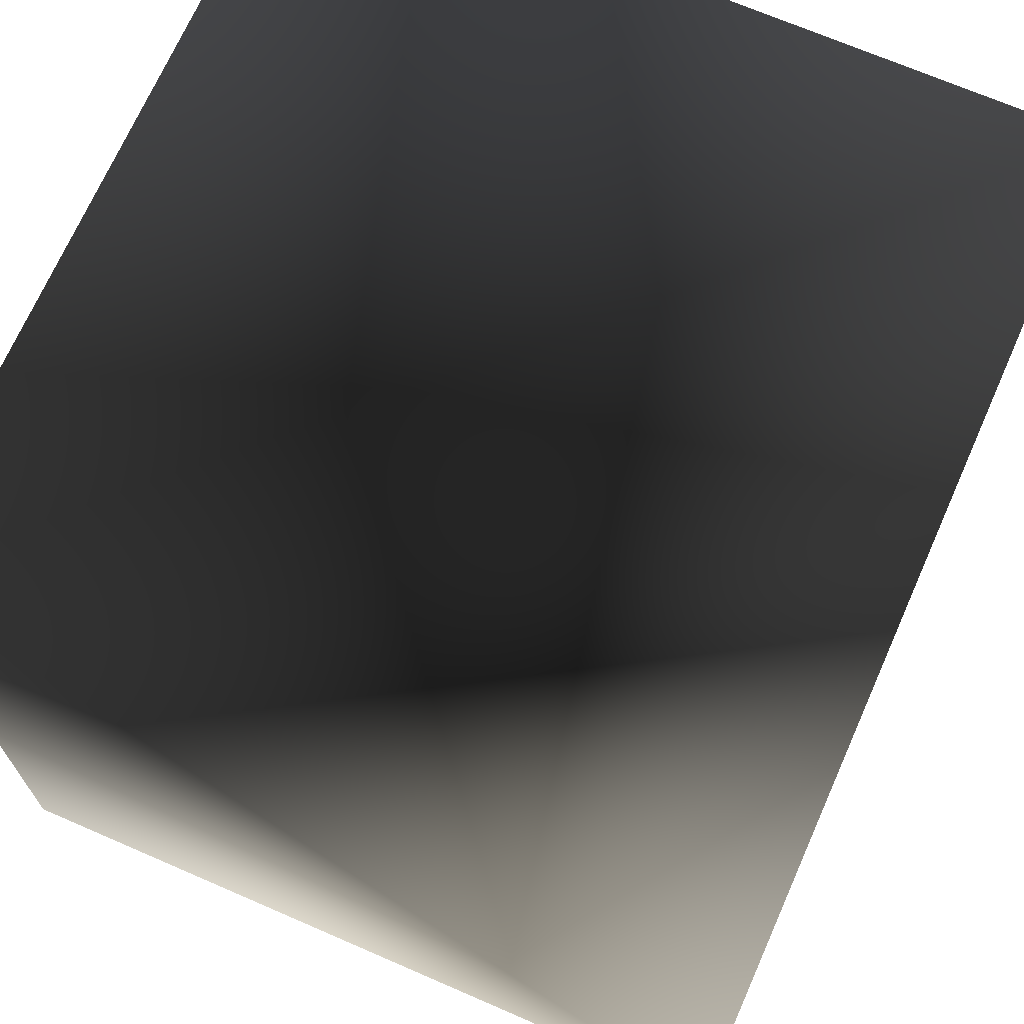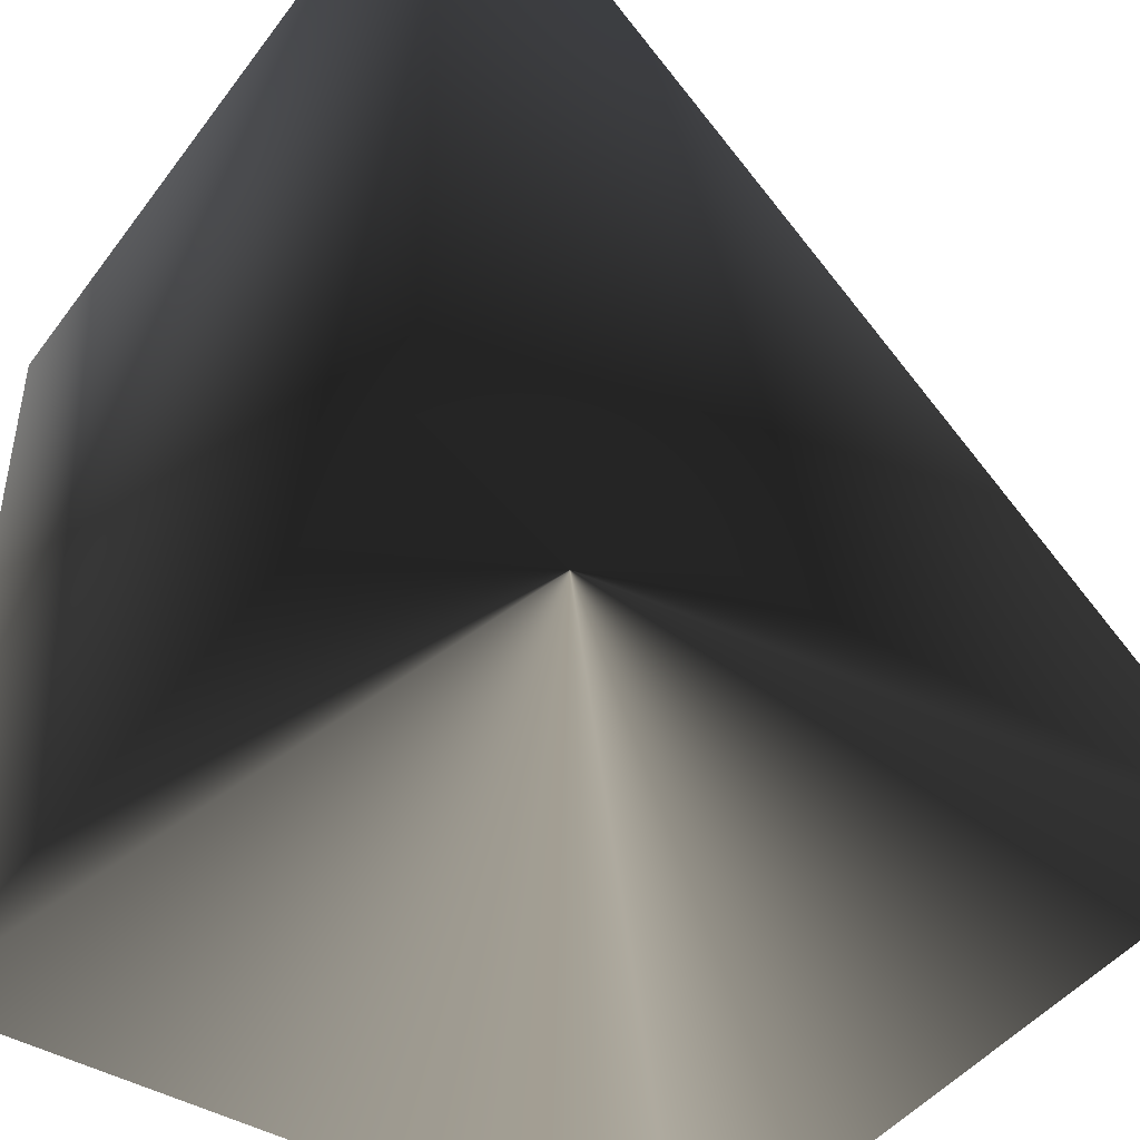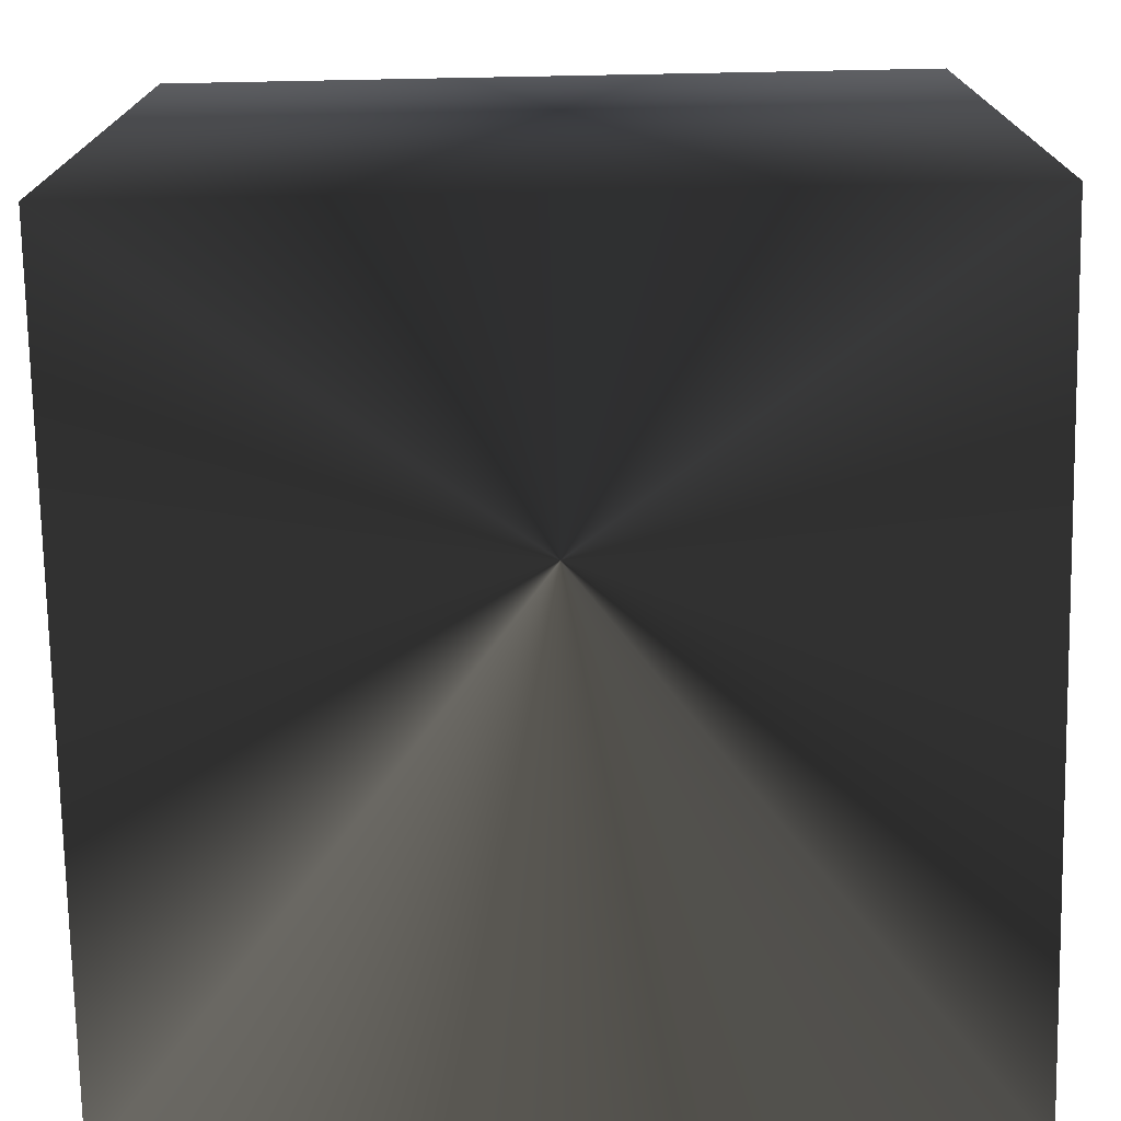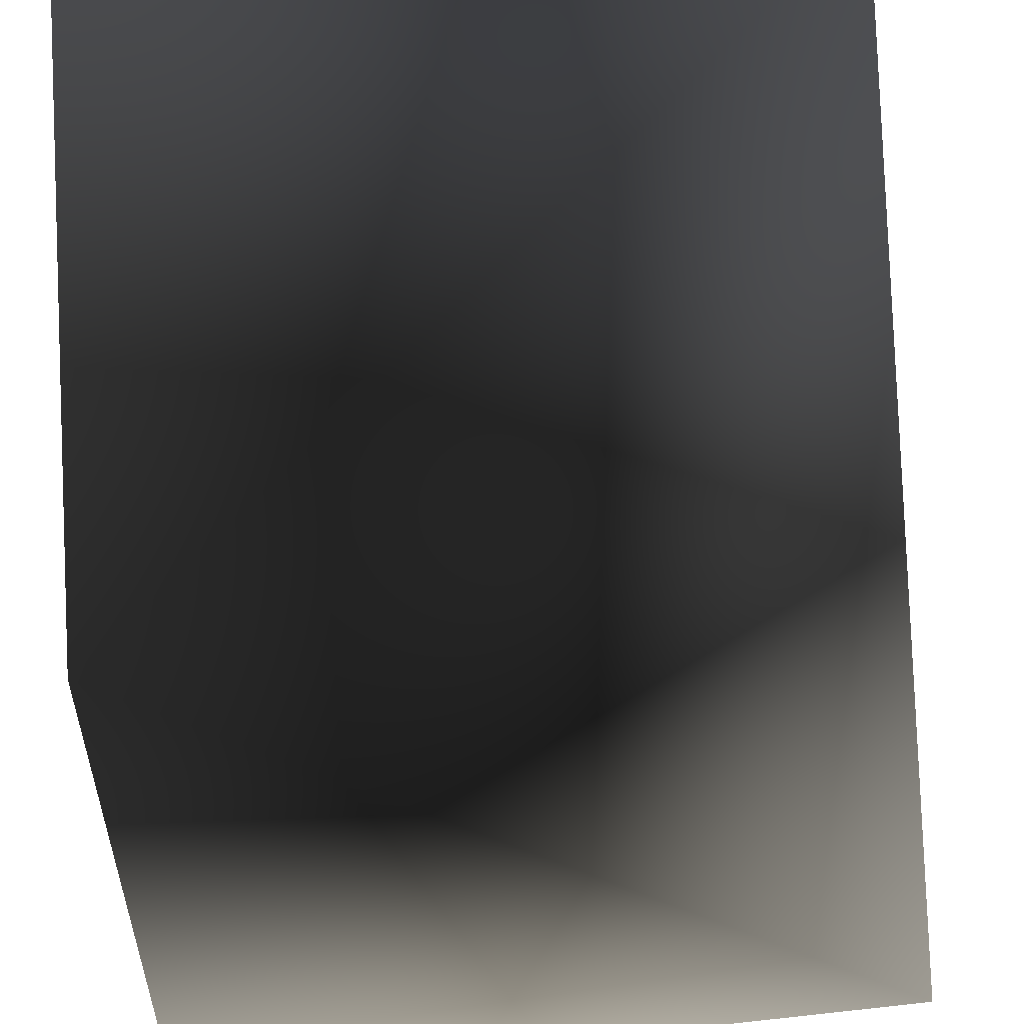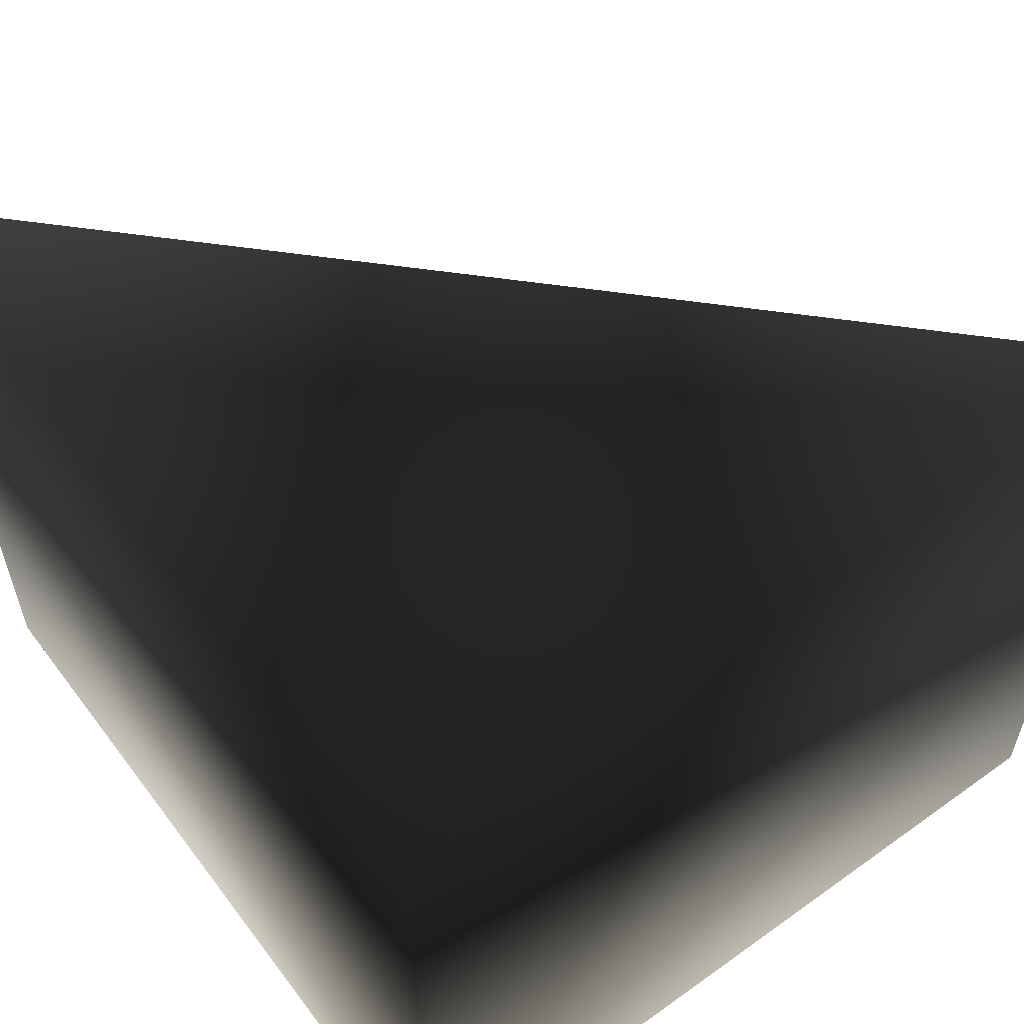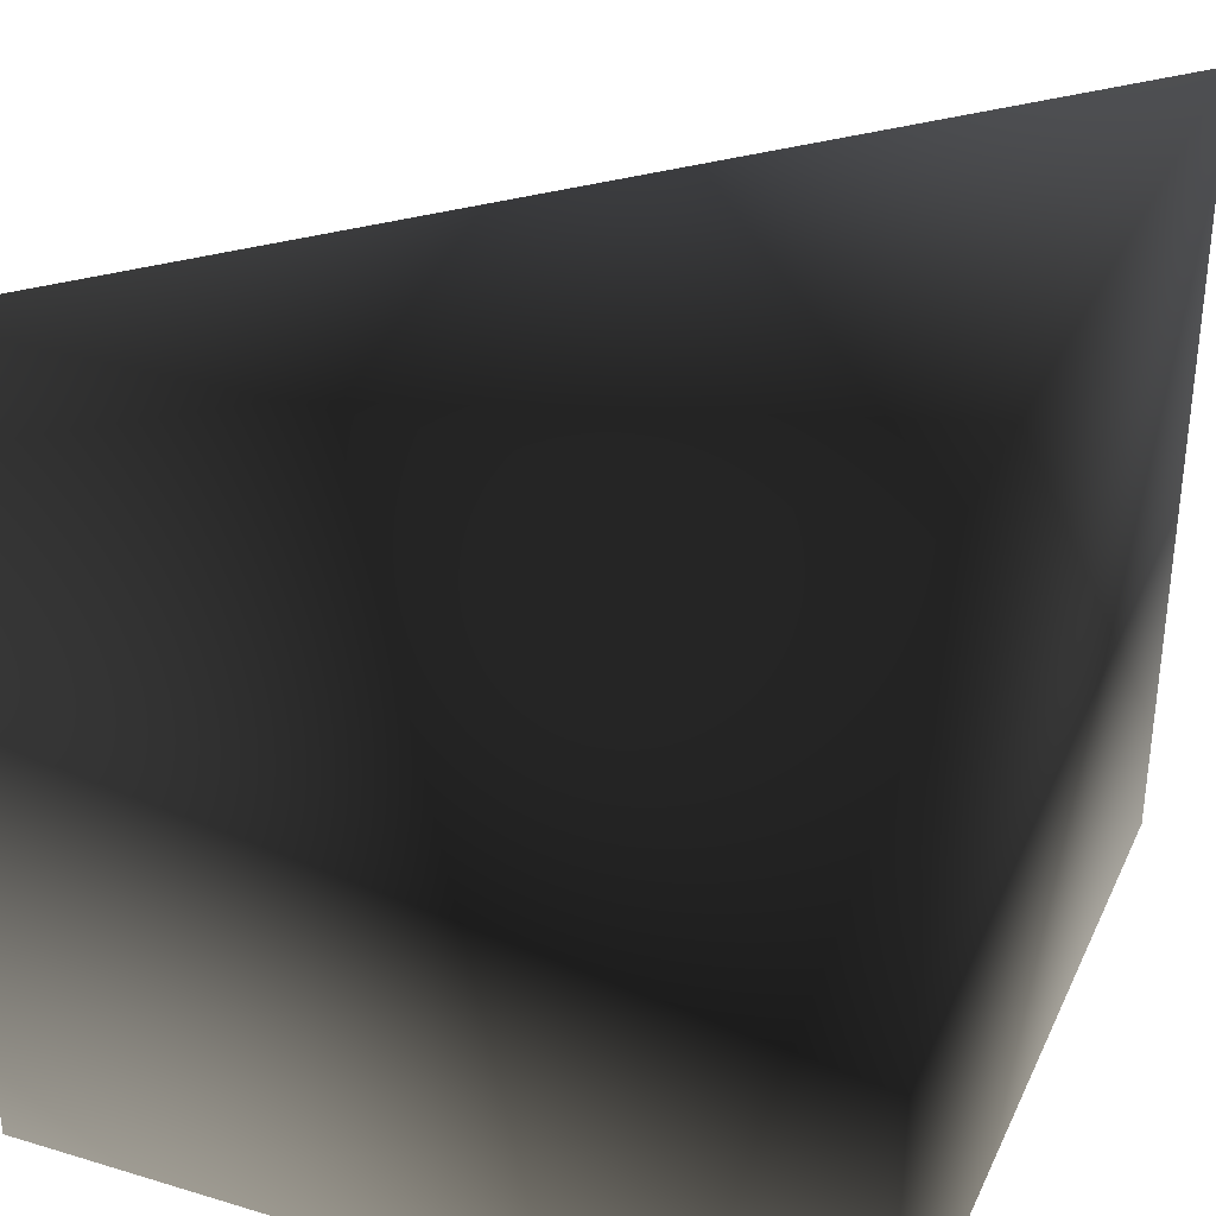
<metadata>
{"format":"obj","ext":"obj","renderer":"f3d","projection":"perspective","resolution":1024,"background":"white","views":[{"elev":69.6,"azim":-156.5,"up":"+Z"},{"elev":-44.6,"azim":145.8,"up":"+Z"},{"elev":-74.4,"azim":91.1,"up":"+Z"},{"elev":54.8,"azim":173.3,"up":"+Z"},{"elev":59.3,"azim":53.4,"up":"+Z"},{"elev":33.8,"azim":22.3,"up":"+Z"}]}
</metadata>
<code>
v 1 1 -1
v 1 -1 -1
v -1 -1 -1
v -1 1 -1
v 1 1 1
v 1 -1 1
v -1 -1 1
v -1 1 1
f 3/0 0/0 4/0
f 7/0 3/0 4/0
f 7/0 6/0 2/0
f 3/0 7/0 2/0
f 2/0 5/0 1/0
f 2/0 6/0 5/0
f 1/0 4/0 0/0
f 1/0 5/0 4/0
f 5/0 7/0 4/0
f 5/0 6/0 7/0
f 2/0 1/0 0/0
f 3/0 2/0 0/0

</code>
